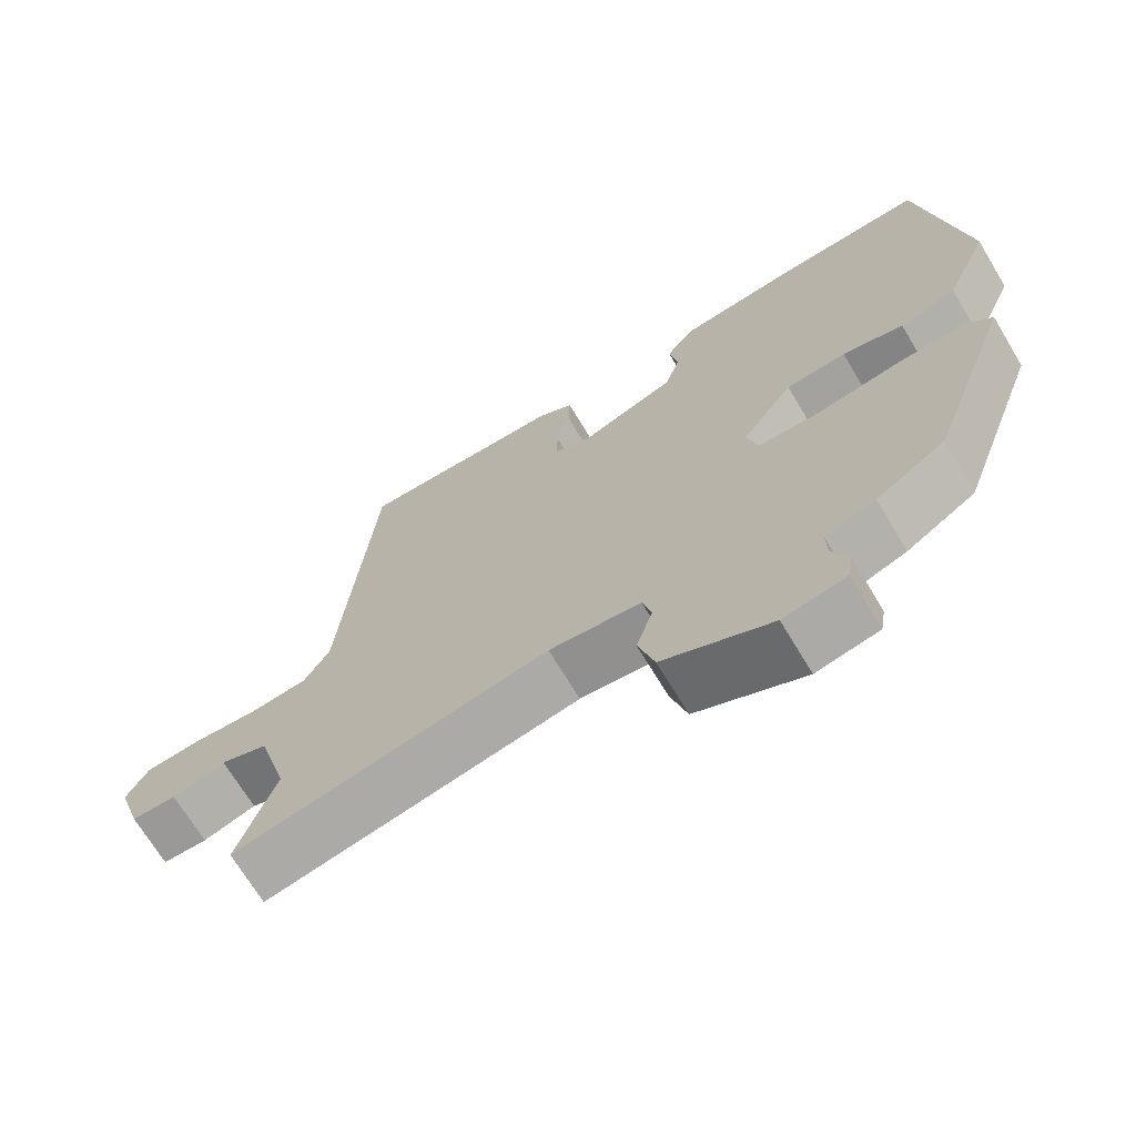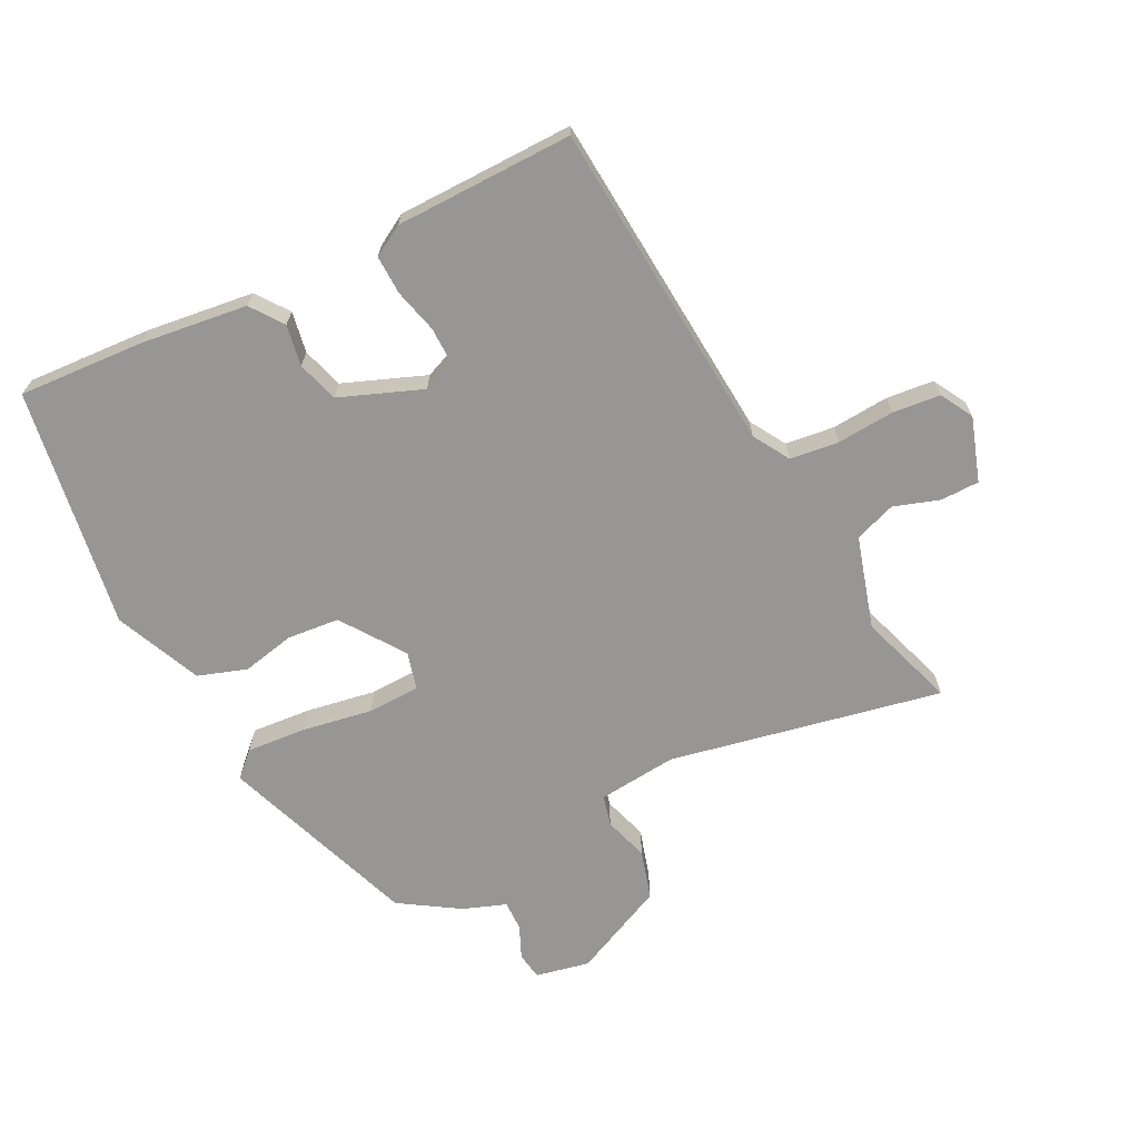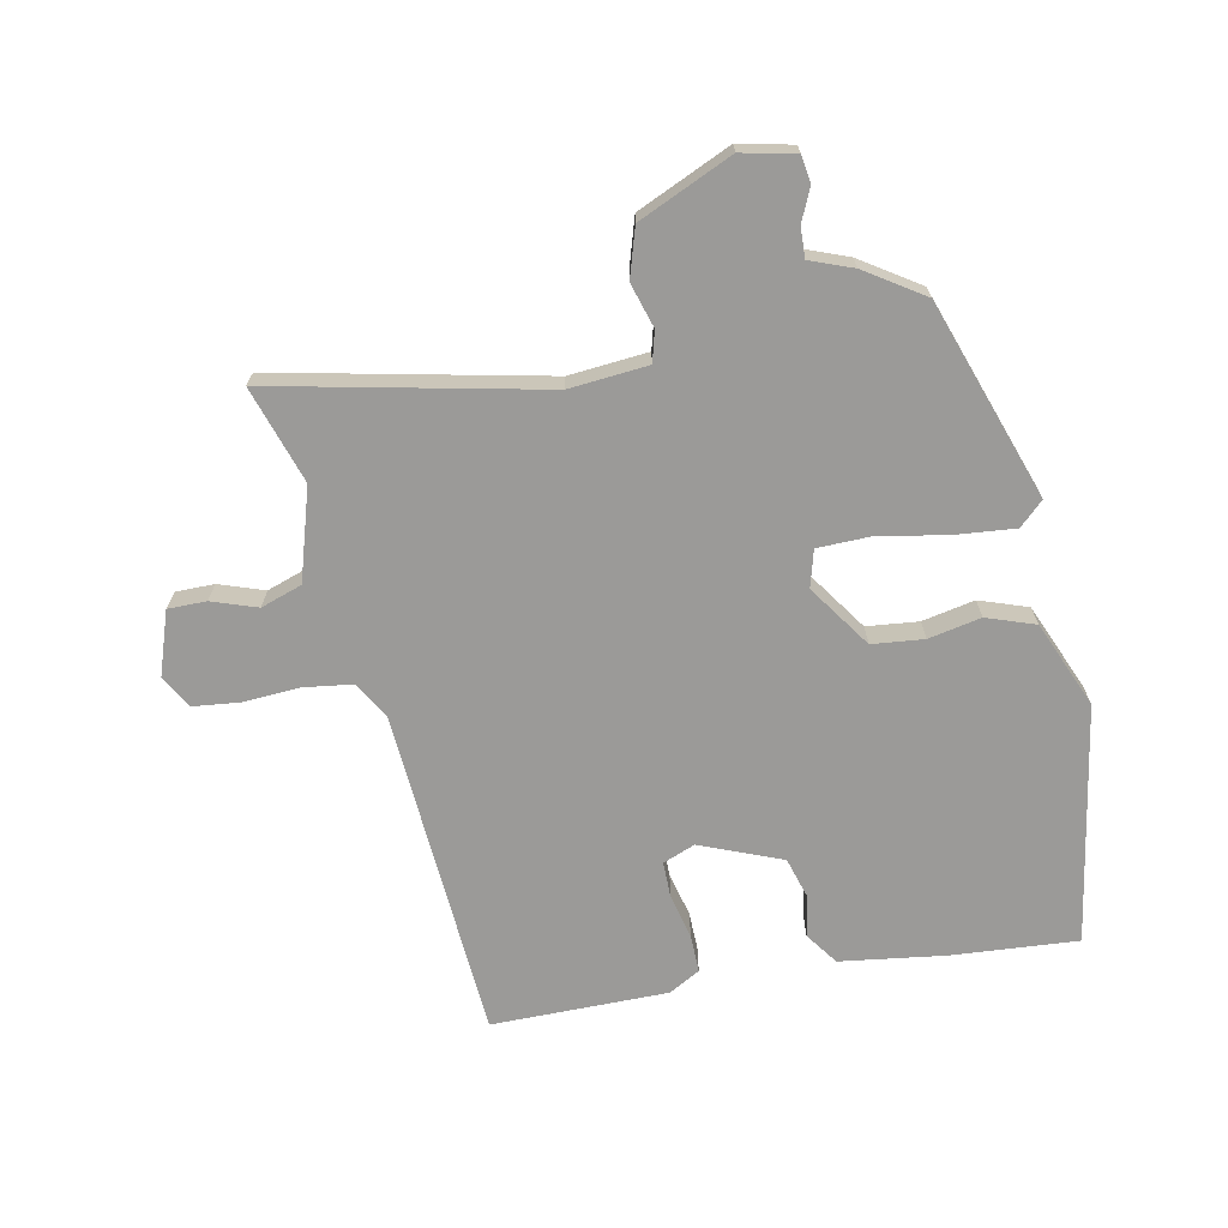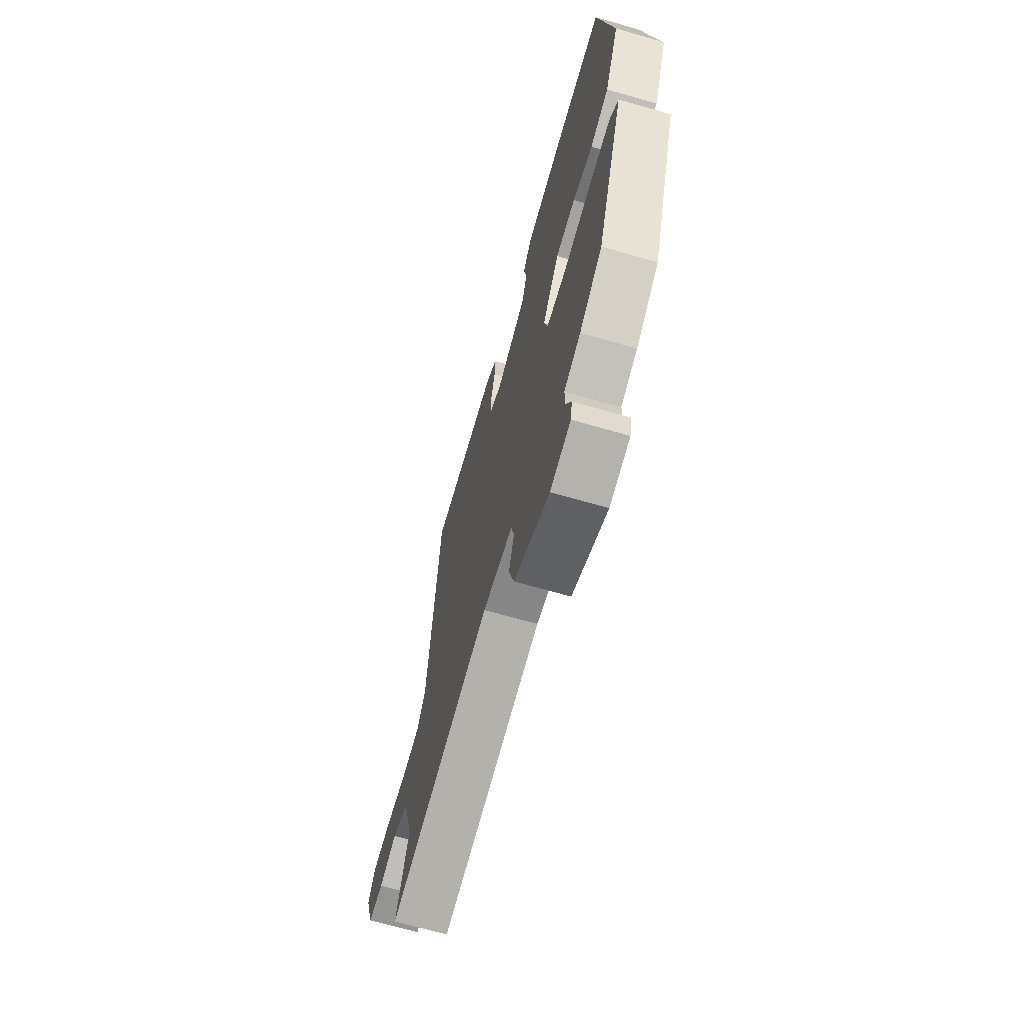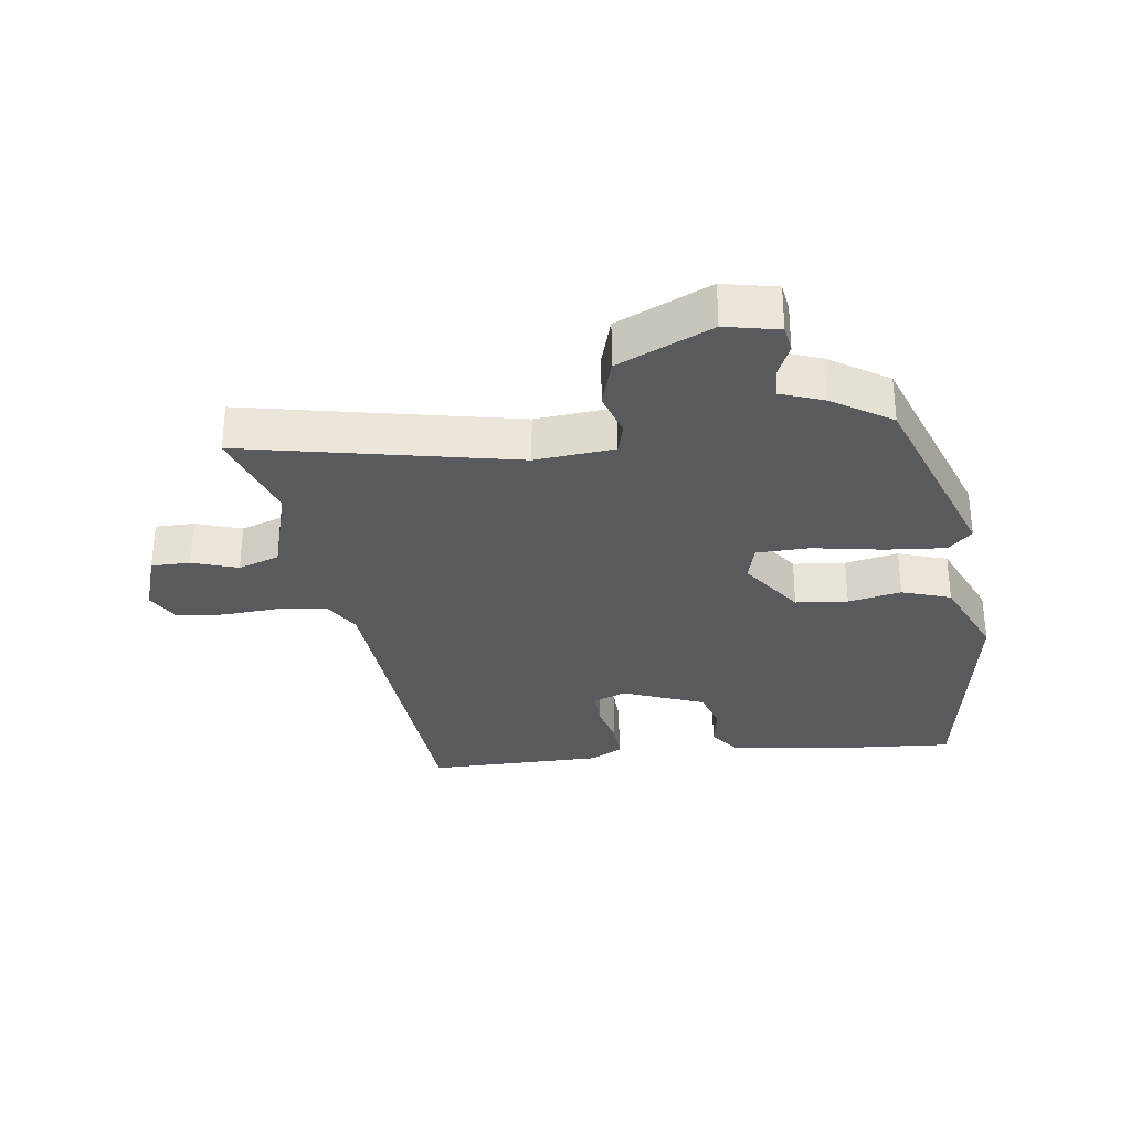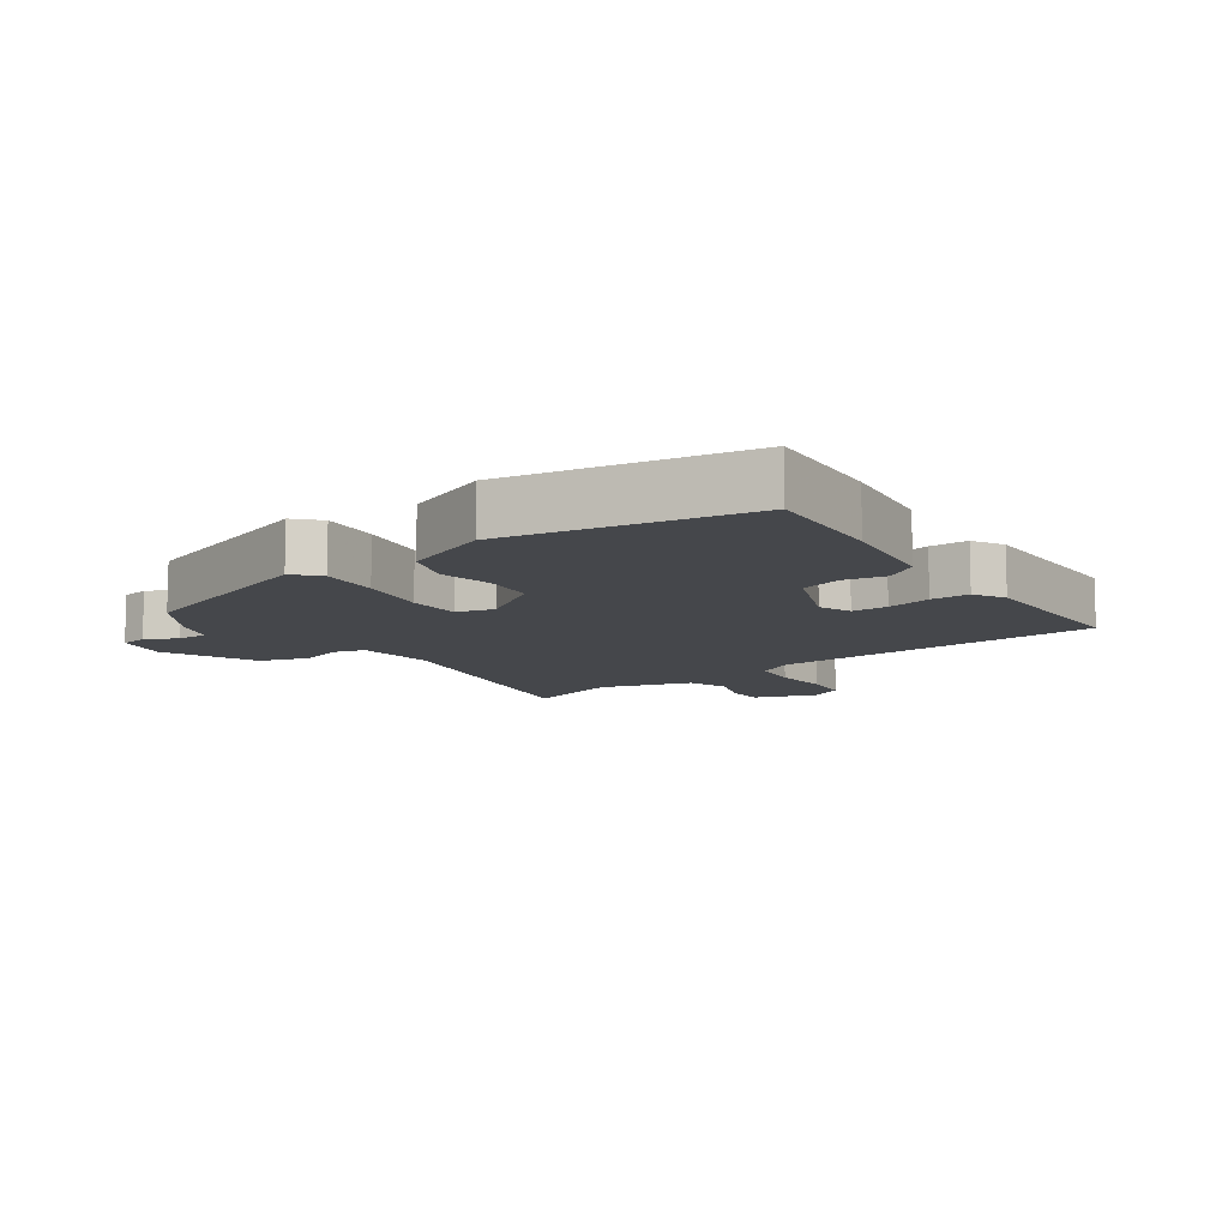
<metadata>
{"format":"obj","ext":"obj","renderer":"f3d","projection":"perspective","resolution":1024,"background":"white","views":[{"elev":-69.7,"azim":-149.0,"up":"+Z"},{"elev":-68.0,"azim":26.5,"up":"+Y"},{"elev":-69.3,"azim":-169.6,"up":"+Y"},{"elev":-68.0,"azim":-106.1,"up":"+Z"},{"elev":-31.3,"azim":-172.9,"up":"+Y"},{"elev":-10.2,"azim":-56.0,"up":"+Y"}]}
</metadata>
<code>
v 0.419 0.07 0.487
v 0.462 0.07 -0.031
v 0.496 0.07 -0.087
v 0.572 0.07 -0.096
v 0.661 0.07 -0.089
v 0.735 0.07 -0.096
v 0.764 0.07 -0.147
v 0.732 0.07 -0.246
v 0.672 0.07 -0.247
v 0.601 0.07 -0.224
v 0.537 0.07 -0.247
v 0.496 0.07 -0.39
v 0.547 0.07 -0.54
v 0.124 0.07 -0.457
v 0.001 0.07 -0.47
v -0.011 0.07 -0.518
v 0.011 0.07 -0.587
v -0.011 0.07 -0.663
v -0.156 0.07 -0.731
v -0.24 0.07 -0.714
v -0.247 0.07 -0.672
v -0.225 0.07 -0.621
v -0.224 0.07 -0.574
v -0.291 0.07 -0.55
v -0.383 0.07 -0.492
v -0.495 0.07 -0.185
v -0.458 0.07 -0.149
v -0.365 0.07 -0.156
v -0.256 0.07 -0.174
v -0.174 0.07 -0.171
v -0.159 0.07 -0.113
v -0.228 0.07 -0.016
v -0.309 0.07 -0.009
v -0.391 0.07 -0.027
v -0.467 0.07 -0.002
v -0.526 0.07 0.132
v -0.469 0.07 0.506
v -0.273 0.07 0.495
v -0.108 0.07 0.475
v -0.071 0.07 0.425
v -0.082 0.07 0.361
v -0.062 0.07 0.297
v 0.066 0.07 0.248
v 0.116 0.07 0.269
v 0.115 0.07 0.325
v 0.097 0.07 0.394
v 0.095 0.07 0.454
v 0.143 0.07 0.482
v 0.419 0 0.487
v 0.462 0 -0.031
v 0.496 0 -0.087
v 0.572 0 -0.096
v 0.661 0 -0.089
v 0.735 0 -0.096
v 0.764 0 -0.147
v 0.732 0 -0.246
v 0.672 0 -0.247
v 0.601 0 -0.224
v 0.537 0 -0.247
v 0.496 0 -0.39
v 0.547 0 -0.54
v 0.124 0 -0.457
v 0.001 0 -0.47
v -0.011 0 -0.518
v 0.011 0 -0.587
v -0.011 0 -0.663
v -0.156 0 -0.731
v -0.24 0 -0.714
v -0.247 0 -0.672
v -0.225 0 -0.621
v -0.224 0 -0.574
v -0.291 0 -0.55
v -0.383 0 -0.492
v -0.495 0 -0.185
v -0.458 0 -0.149
v -0.365 0 -0.156
v -0.256 0 -0.174
v -0.174 0 -0.171
v -0.159 0 -0.113
v -0.228 0 -0.016
v -0.309 0 -0.009
v -0.391 0 -0.027
v -0.467 0 -0.002
v -0.526 0 0.132
v -0.469 0 0.506
v -0.273 0 0.495
v -0.108 0 0.475
v -0.071 0 0.425
v -0.082 0 0.361
v -0.062 0 0.297
v 0.066 0 0.248
v 0.116 0 0.269
v 0.115 0 0.325
v 0.097 0 0.394
v 0.095 0 0.454
v 0.143 0 0.482
f 45 46 47 48
f 44 45 48 1
f 38 39 40 41
f 38 41 42
f 37 38 42
f 36 37 42
f 33 34 35 36
f 32 33 36 42
f 31 32 42 43
f 26 27 28 29
f 26 29 30
f 23 24 25 26
f 23 26 30
f 22 23 30 31
f 20 21 22
f 19 20 22
f 16 17 18 19
f 15 16 19 22
f 12 13 14
f 11 12 14 15
f 7 8 9 10
f 7 10 11
f 4 5 6 7
f 3 4 7 11
f 2 3 11 15
f 44 1 2 15
f 31 43 44
f 15 22 31 44
f 96 95 94 93
f 49 96 93 92
f 89 88 87 86
f 90 89 86
f 90 86 85
f 90 85 84
f 84 83 82 81
f 90 84 81 80
f 91 90 80 79
f 77 76 75 74
f 78 77 74
f 74 73 72 71
f 78 74 71
f 79 78 71 70
f 70 69 68
f 70 68 67
f 67 66 65 64
f 70 67 64 63
f 62 61 60
f 63 62 60 59
f 58 57 56 55
f 59 58 55
f 55 54 53 52
f 59 55 52 51
f 63 59 51 50
f 63 50 49 92
f 92 91 79
f 92 79 70 63
f 1 49 50 2
f 2 50 51 3
f 3 51 52 4
f 4 52 53 5
f 5 53 54 6
f 6 54 55 7
f 7 55 56 8
f 8 56 57 9
f 9 57 58 10
f 10 58 59 11
f 11 59 60 12
f 12 60 61 13
f 13 61 62 14
f 14 62 63 15
f 15 63 64 16
f 16 64 65 17
f 17 65 66 18
f 18 66 67 19
f 19 67 68 20
f 20 68 69 21
f 21 69 70 22
f 22 70 71 23
f 23 71 72 24
f 24 72 73 25
f 25 73 74 26
f 26 74 75 27
f 27 75 76 28
f 28 76 77 29
f 29 77 78 30
f 30 78 79 31
f 31 79 80 32
f 32 80 81 33
f 33 81 82 34
f 34 82 83 35
f 35 83 84 36
f 36 84 85 37
f 37 85 86 38
f 38 86 87 39
f 39 87 88 40
f 40 88 89 41
f 41 89 90 42
f 42 90 91 43
f 43 91 92 44
f 44 92 93 45
f 45 93 94 46
f 46 94 95 47
f 47 95 96 48
f 48 96 49 1

</code>
